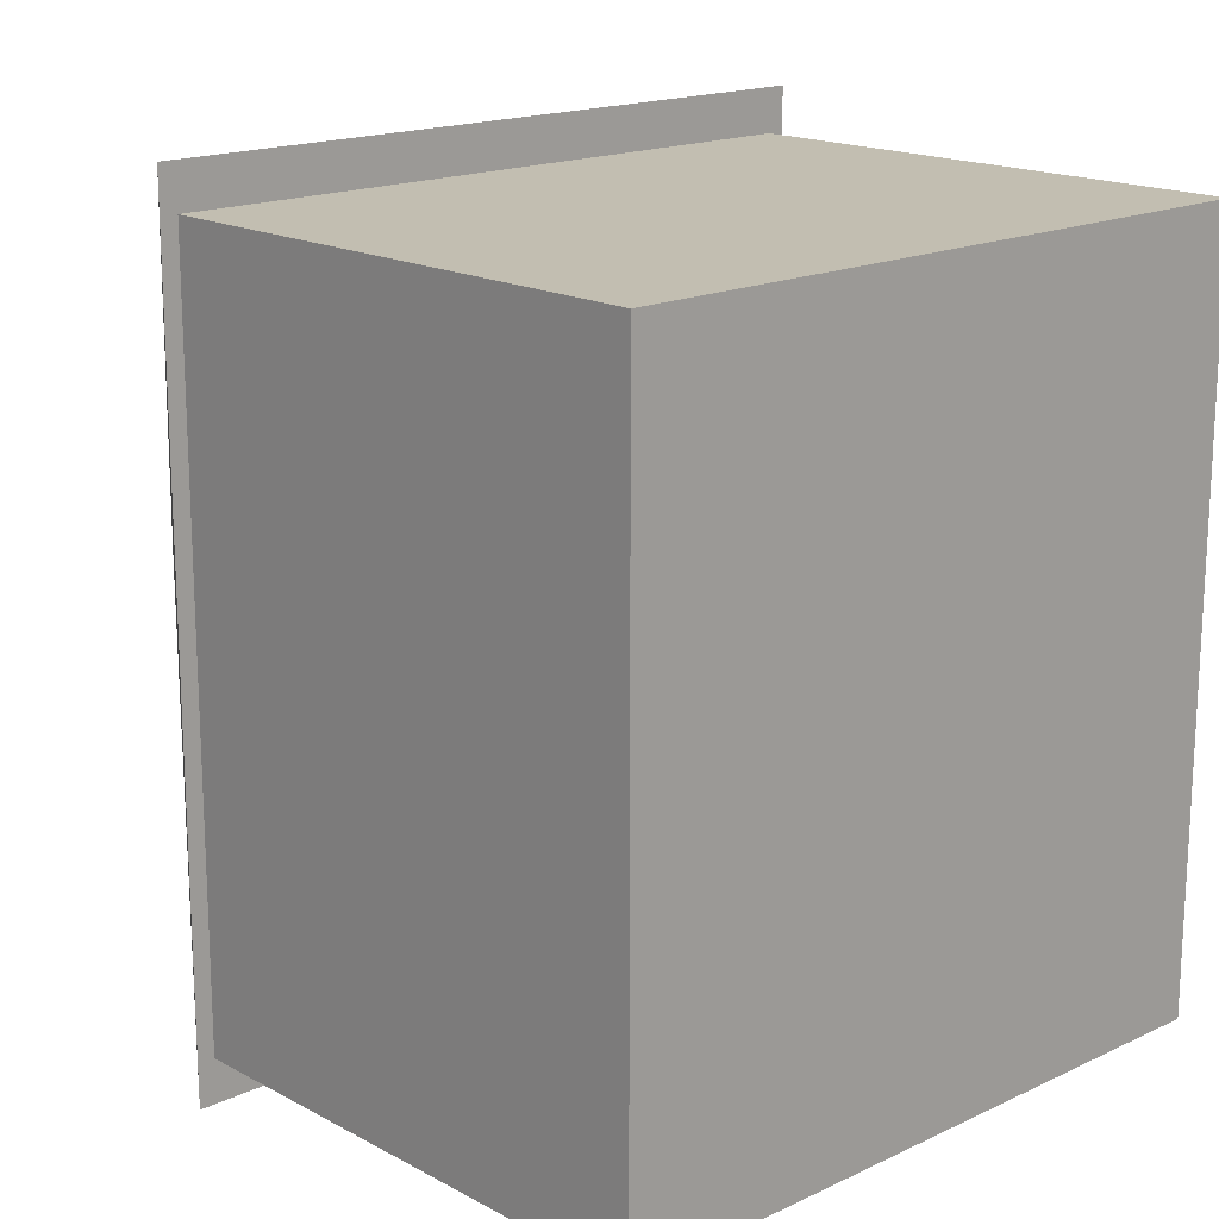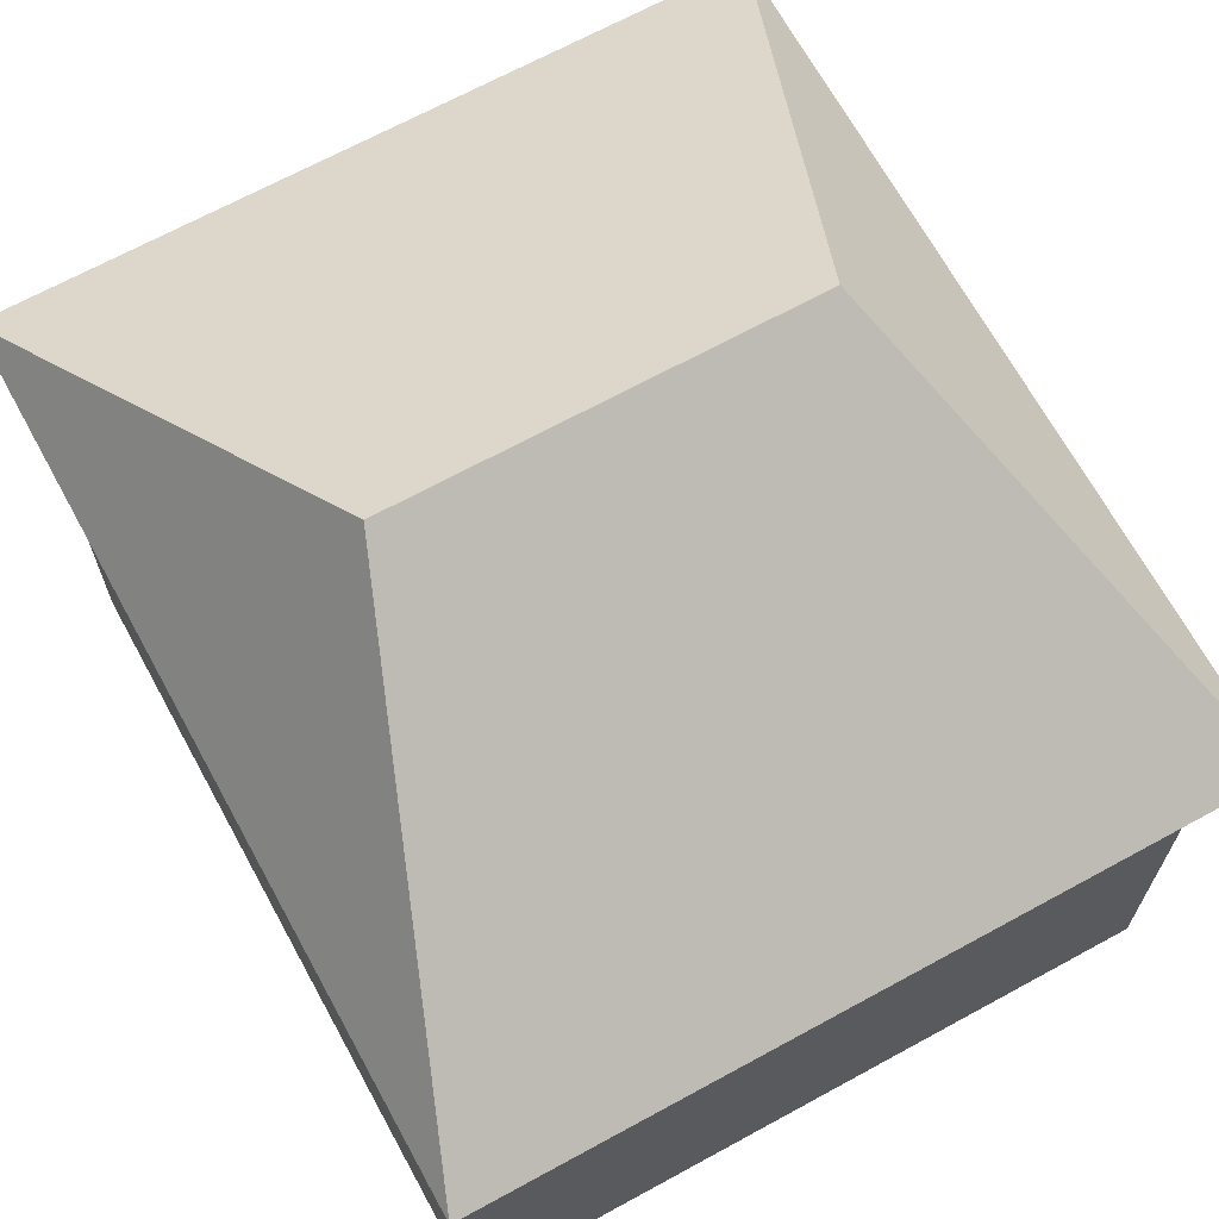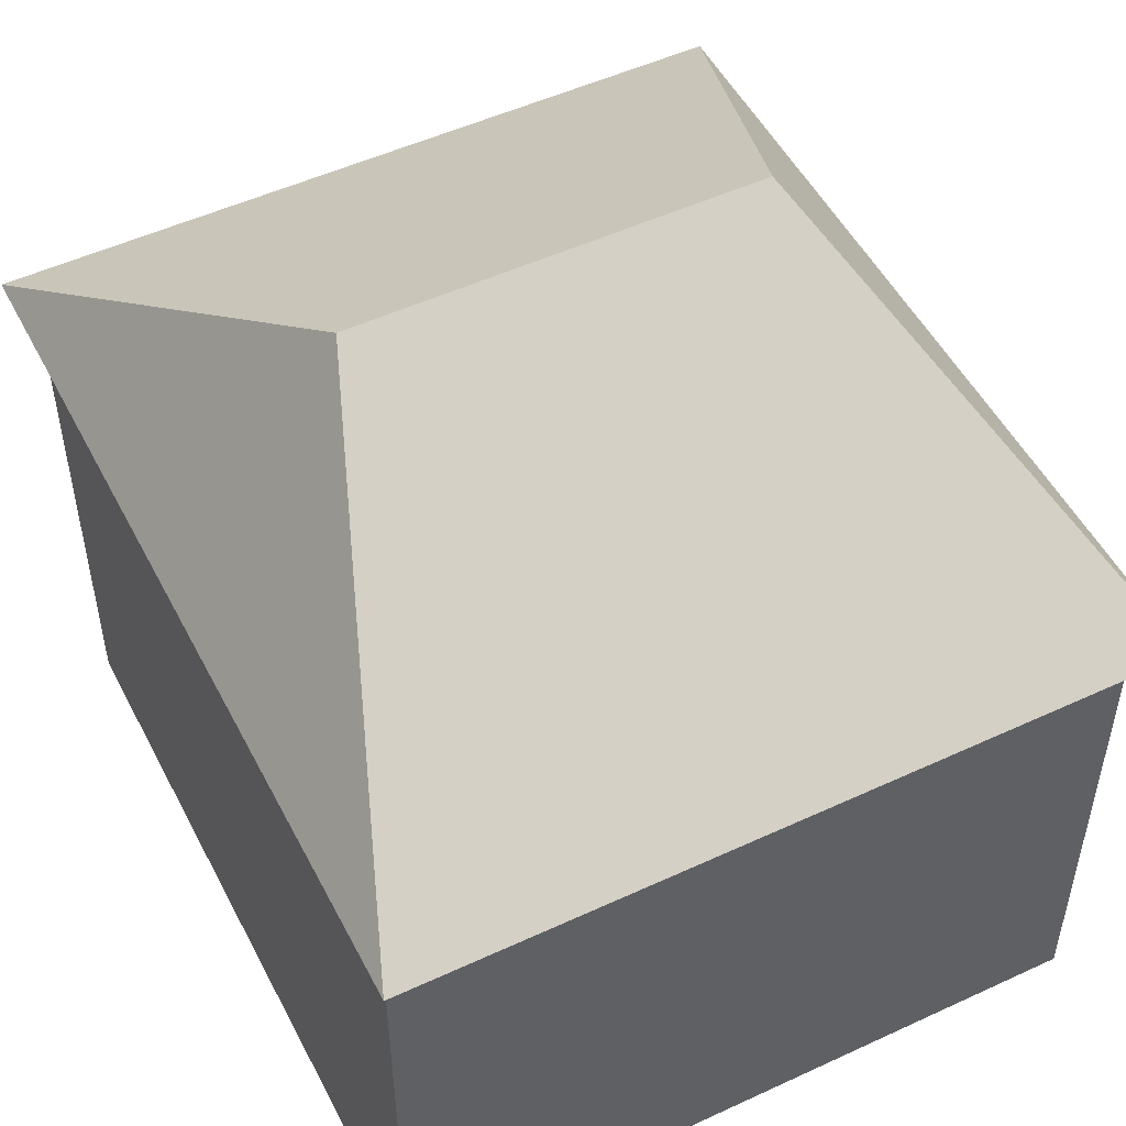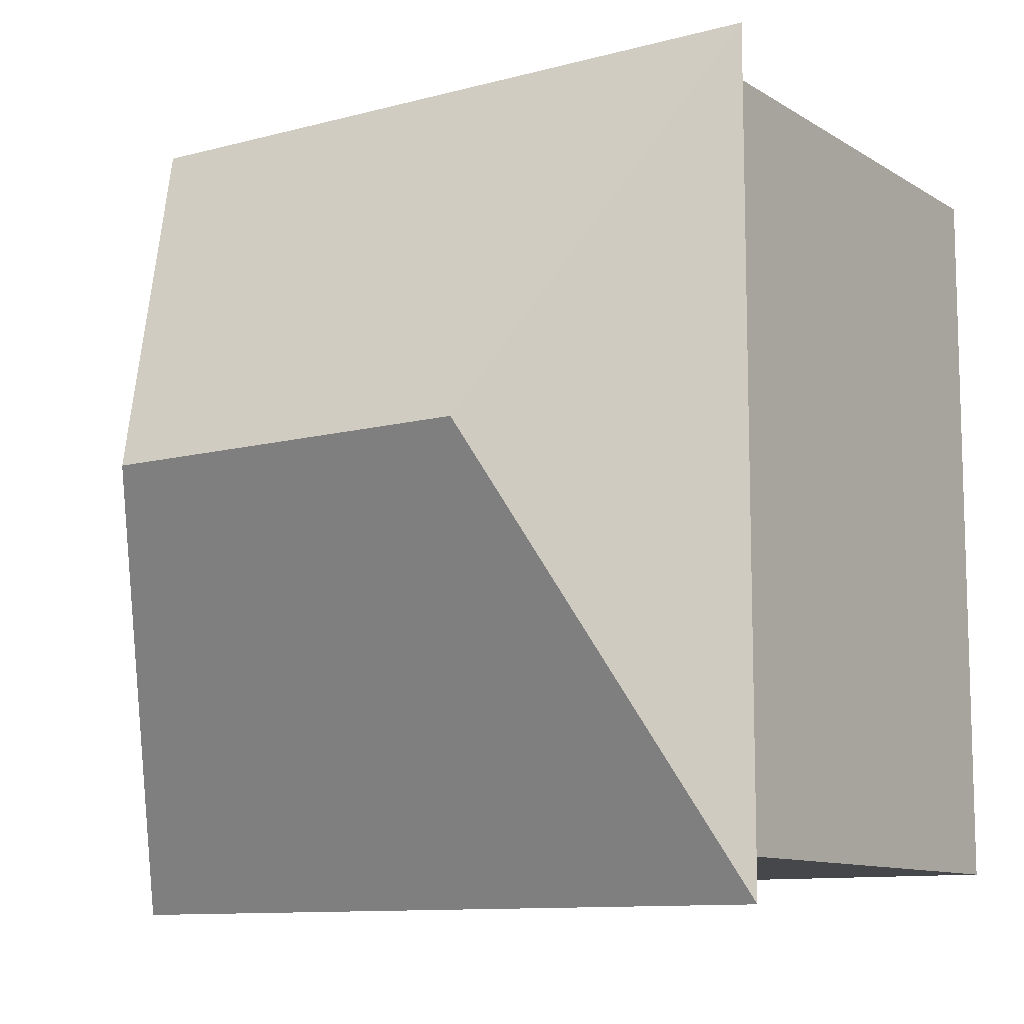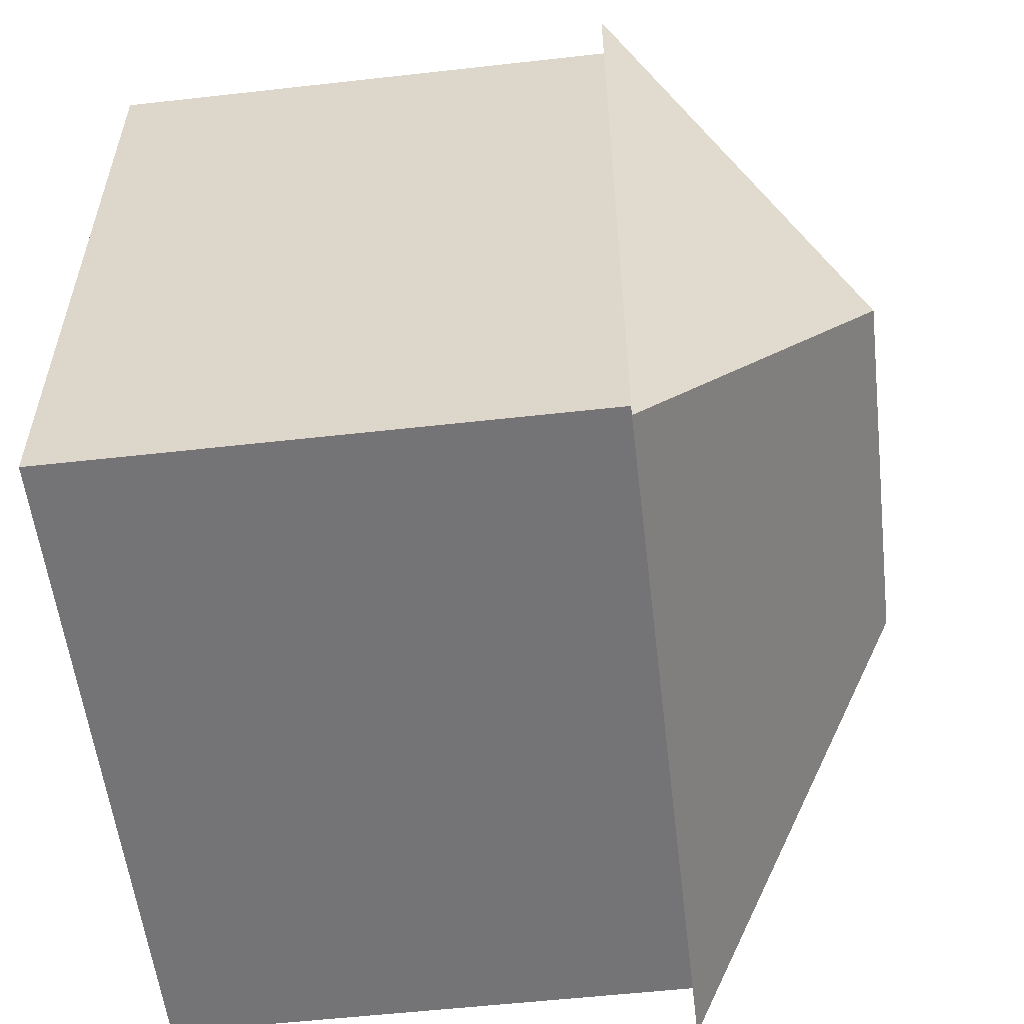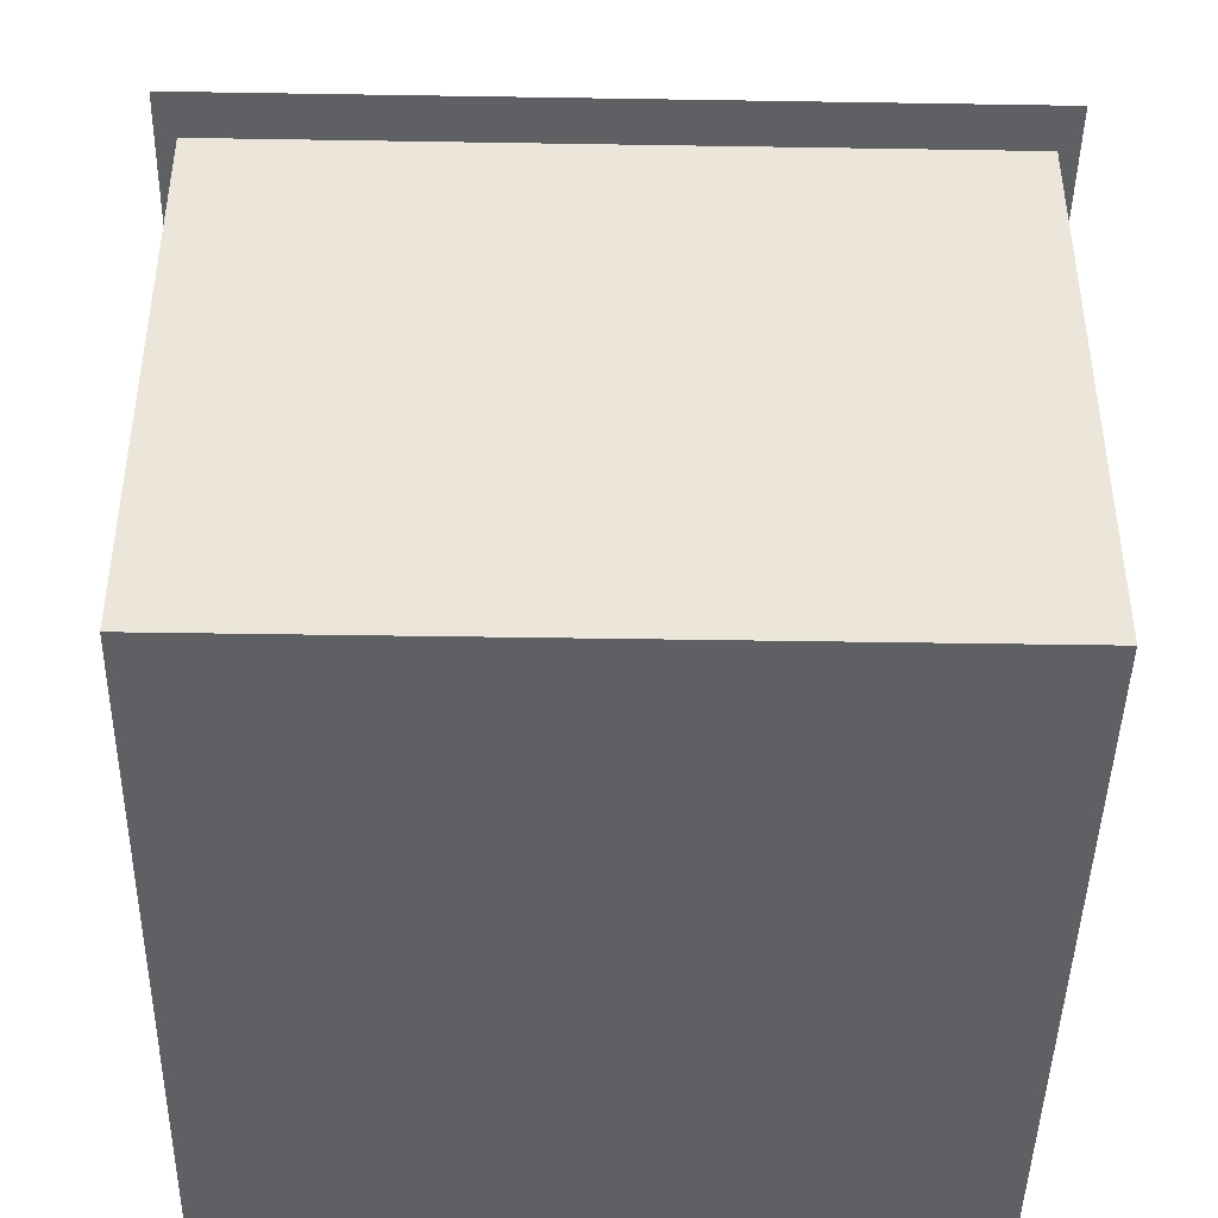
<metadata>
{"format":"obj","ext":"obj","renderer":"f3d","projection":"perspective","resolution":1024,"background":"white","views":[{"elev":17.1,"azim":-43.1,"up":"+Z"},{"elev":68.0,"azim":151.3,"up":"+Y"},{"elev":51.1,"azim":153.2,"up":"+Y"},{"elev":-10.6,"azim":-146.1,"up":"+Z"},{"elev":-56.3,"azim":96.7,"up":"+Z"},{"elev":-44.0,"azim":178.9,"up":"+Y"}]}
</metadata>
<code>
v 3625 0 3855
v 3625 5563 3855
v -3571 0 3855
v -3571 5563 3855
v -3571 0 -3978
v -3571 5563 -3978
v 3625 0 -3978
v 3625 5563 -3978
v -3757 5563 -4440
v 3812 5563 -4440
v -3757 5563 4317
v 3812 5563 4317
v -2017 8136 1.11e-12
v 2072 8136 -1.11e-12
v 3625 3809 3855
v -3571 3809 3855
v -3571 3809 -3978
v 3625 3809 -3978
o house04
f 1 15 16 3
f 3 16 17 5
f 5 17 18 7
f 18 8 2 15
f 12 14 13 11
f 7 1 3 5
f 8 10 12 2
f 4 11 9 6
f 14 10 9 13
f 2 12 11 4
f 13 9 11
f 10 14 12
f 6 9 10 8
f 15 2 4 16
f 16 4 6 17
f 17 6 8 18
f 15 1 7 18

</code>
